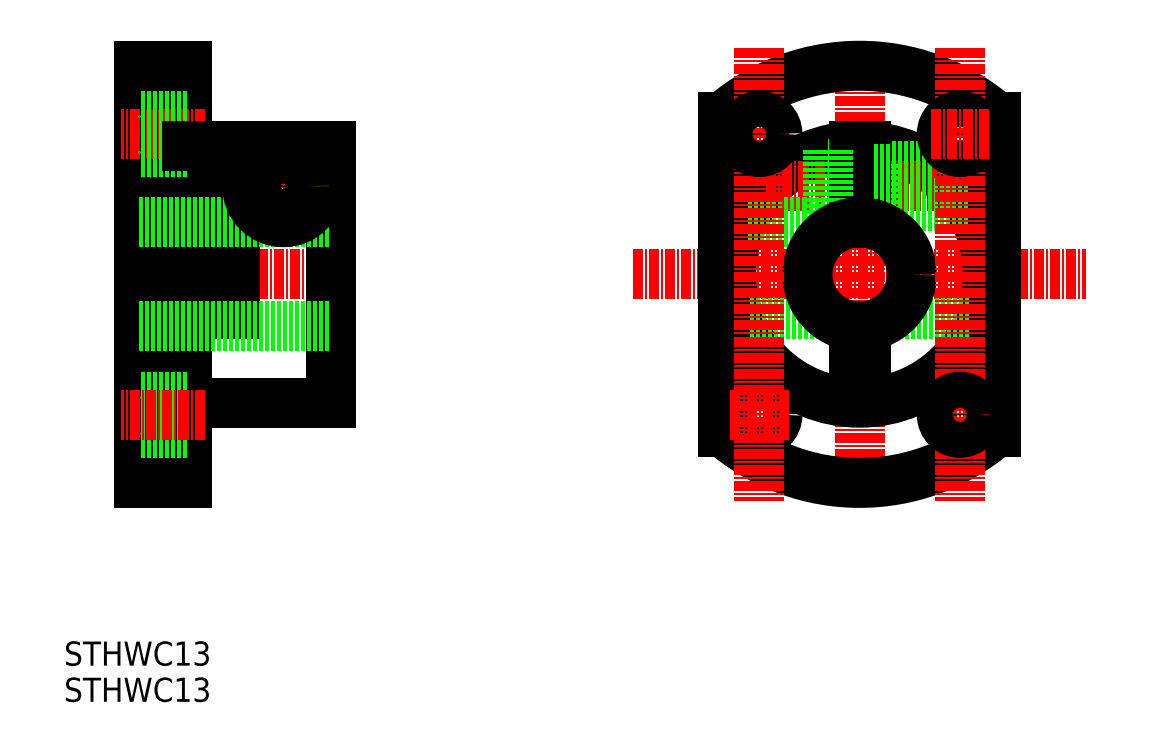
<metadata>
{"format":"dxf","ext":"dxf","renderer":"ezdxf+matplotlib","layout":"modelspace","background":"white","min_lineweight":24,"dpi":150}
</metadata>
<code>
0
SECTION
2
ENTITIES
0
TEXT
8
0
10
-26.99
20
-3.128
30
0
40
3
1
STHWC13
0
LINE
8
CENTER
10
72.19
20
73.9
30
0
11
72.19
21
17.4
31
0
0
LINE
8
CENTER
10
43.94
20
45.65
30
0
11
100.4
21
45.65
31
0
0
LINE
8
CENTER
10
-20.82
20
45.65
30
0
11
9.175
21
45.65
31
0
0
CIRCLE
8
0
10
72.19
20
45.65
30
0
40
16
0
ARC
8
0
10
72.19
20
45.65
30
0
40
26
50
49.17
51
130.8
0
LINE
8
0
10
-11.66
20
71.65
30
0
11
-17.66
21
71.65
31
0
0
LINE
8
0
10
-11.66
20
19.65
30
0
11
-17.66
21
19.65
31
0
0
LINE
8
0
10
-17.66
20
71.65
30
0
11
-17.66
21
19.65
31
0
0
LINE
8
0
10
-11.66
20
71.65
30
0
11
-11.66
21
19.65
31
0
0
LINE
8
0
10
6.343
20
61.65
30
0
11
6.343
21
29.65
31
0
0
LINE
8
0
10
6.343
20
29.65
30
0
11
-11.66
21
29.65
31
0
0
LINE
8
0
10
6.343
20
61.65
30
0
11
-5.657
21
61.65
31
0
0
LINE
8
CENTER
10
-9.475
20
63.15
30
0
11
-19.84
21
63.15
31
0
0
CIRCLE
8
0
10
59.69
20
28.15
30
0
40
2.25
0
LINE
8
CENTER
10
-5.657
20
56.65
30
0
11
6.343
21
56.65
31
0
0
LINE
8
0
10
-5.657
20
61.65
30
0
11
-5.657
21
40.65
31
0
0
LINE
8
0
10
-7.157
20
61.65
30
0
11
-7.157
21
40.65
31
0
0
LINE
8
0
10
-5.657
20
40.65
30
0
11
-7.157
21
40.65
31
0
0
LINE
8
0
10
-17.66
20
39.15
30
0
11
6.343
21
39.15
31
0
0
LINE
8
0
10
-17.66
20
52.15
30
0
11
6.343
21
52.15
31
0
0
LINE
8
0
10
-11.66
20
65.4
30
0
11
-17.66
21
65.4
31
0
0
LINE
8
0
10
-11.66
20
60.9
30
0
11
-17.66
21
60.9
31
0
0
LINE
8
0
10
-11.66
20
25.9
30
0
11
-17.66
21
25.9
31
0
0
LINE
8
0
10
-11.66
20
30.4
30
0
11
-17.66
21
30.4
31
0
0
LINE
8
CENTER
10
0.3431
20
61.65
30
0
11
0.3431
21
52.15
31
0
0
CIRCLE
8
0
10
0.3431
20
56.65
30
0
40
4.5
0
CIRCLE
8
0
10
0.3431
20
56.65
30
0
40
2.5
0
CIRCLE
8
0
10
0.3431
20
56.65
30
0
40
2.8
0
LINE
8
CENTER
10
60.57
20
56.65
30
0
11
83.81
21
56.65
31
0
0
LINE
8
0
10
73.94
20
59.45
30
0
11
73.94
21
53.85
31
0
0
LINE
8
0
10
73.94
20
54.15
30
0
11
85.74
21
54.15
31
0
0
LINE
8
0
10
68.19
20
53.85
30
0
11
71.44
21
53.85
31
0
0
LINE
8
0
10
72.94
20
53.85
30
0
11
73.94
21
53.85
31
0
0
LINE
8
0
10
73.94
20
59.15
30
0
11
80.78
21
59.15
31
0
0
LINE
8
0
10
68.19
20
59.45
30
0
11
71.44
21
59.45
31
0
0
LINE
8
0
10
72.94
20
59.45
30
0
11
73.94
21
59.45
31
0
0
LINE
8
0
10
57.57
20
52.15
30
0
11
68.19
21
52.15
31
0
0
LINE
8
0
10
71.44
20
61.64
30
0
11
71.44
21
52.11
31
0
0
LINE
8
0
10
72.94
20
61.64
30
0
11
72.94
21
52.11
31
0
0
LINE
8
0
10
68.19
20
61.15
30
0
11
68.19
21
52.15
31
0
0
LINE
8
0
10
72.94
20
39.2
30
0
11
72.94
21
34.65
31
0
0
LINE
8
0
10
71.44
20
39.2
30
0
11
71.44
21
34.65
31
0
0
LINE
8
0
10
56.99
20
40.65
30
0
11
68.03
21
40.65
31
0
0
LINE
8
0
10
76.34
20
40.65
30
0
11
87.39
21
40.65
31
0
0
LINE
8
0
10
-7.157
20
61.65
30
0
11
-11.66
21
61.65
31
0
0
LINE
8
0
10
73.94
20
58.8
30
0
11
81.3
21
58.8
31
0
0
LINE
8
0
10
73.94
20
54.5
30
0
11
85.52
21
54.5
31
0
0
CIRCLE
8
0
10
0.3431
20
56.65
30
0
40
2.15
0
LINE
8
0
10
71.44
20
34.65
30
0
11
72.94
21
34.65
31
0
0
LINE
8
CENTER
10
-9.475
20
28.15
30
0
11
-19.84
21
28.15
31
0
0
TEXT
8
0
10
-26.99
20
-7.636
30
0
40
3
1
STHWC13
0
CIRCLE
8
0
10
72.19
20
45.65
30
0
40
6.5
0
LINE
8
0
10
89.19
20
65.33
30
0
11
89.19
21
25.98
31
0
0
LINE
8
0
10
55.19
20
65.33
30
0
11
55.19
21
25.98
31
0
0
ARC
8
0
10
72.19
20
45.65
30
0
40
26
50
229.2
51
310.8
0
LINE
8
CENTER
10
84.69
20
73.9
30
0
11
84.69
21
17.4
31
0
0
LINE
8
CENTER
10
59.69
20
73.9
30
0
11
59.69
21
17.4
31
0
0
LINE
8
CENTER
10
56.09
20
28.15
30
0
11
63.45
21
28.15
31
0
0
LINE
8
CENTER
10
56.09
20
63.15
30
0
11
63.45
21
63.15
31
0
0
CIRCLE
8
0
10
59.69
20
63.15
30
0
40
2.25
0
CIRCLE
8
0
10
84.69
20
63.15
30
0
40
2.25
0
LINE
8
CENTER
10
88.29
20
63.15
30
0
11
80.93
21
63.15
31
0
0
LINE
8
CENTER
10
88.29
20
28.15
30
0
11
80.93
21
28.15
31
0
0
CIRCLE
8
0
10
84.69
20
28.15
30
0
40
2.25
0
ENDSEC
0
EOF

</code>
